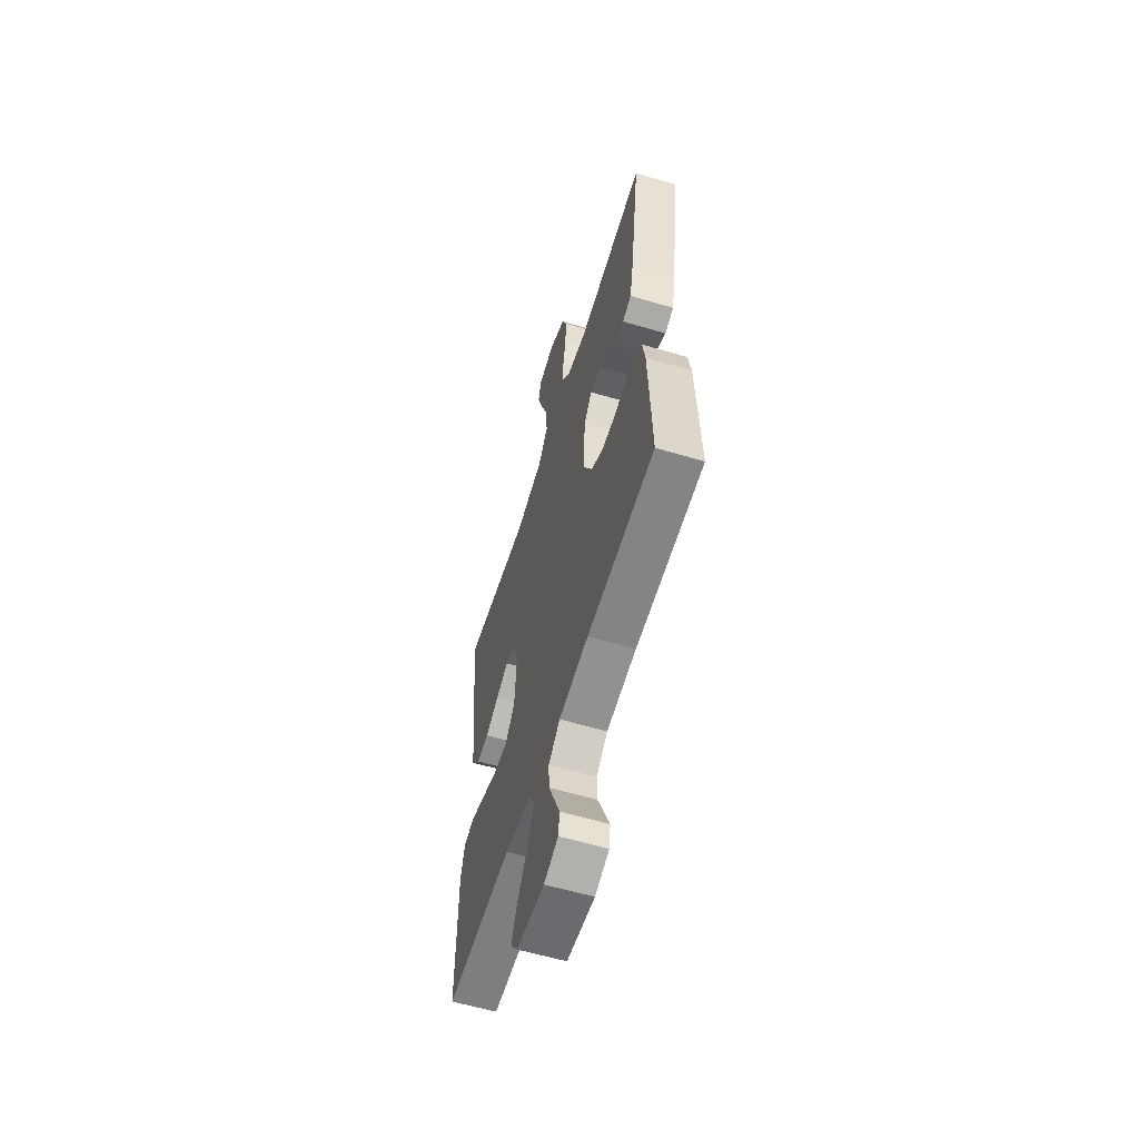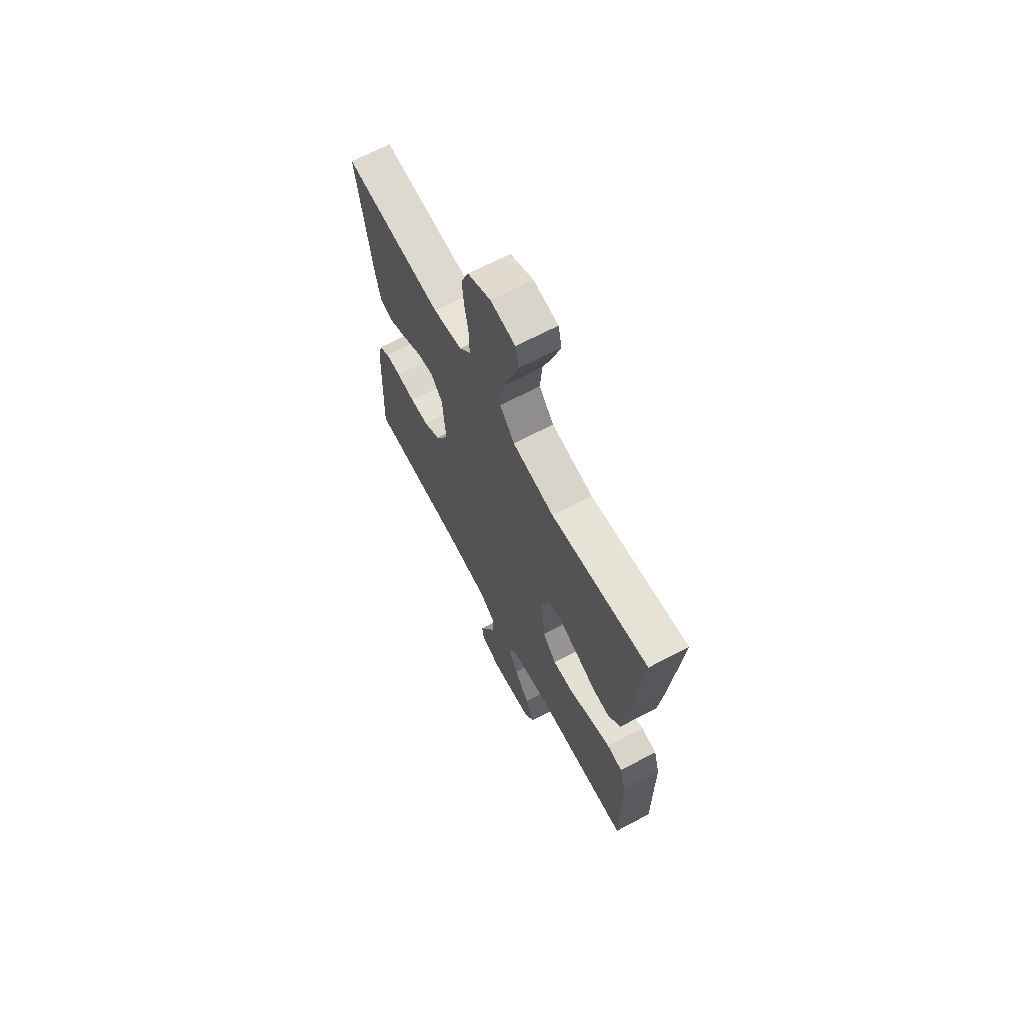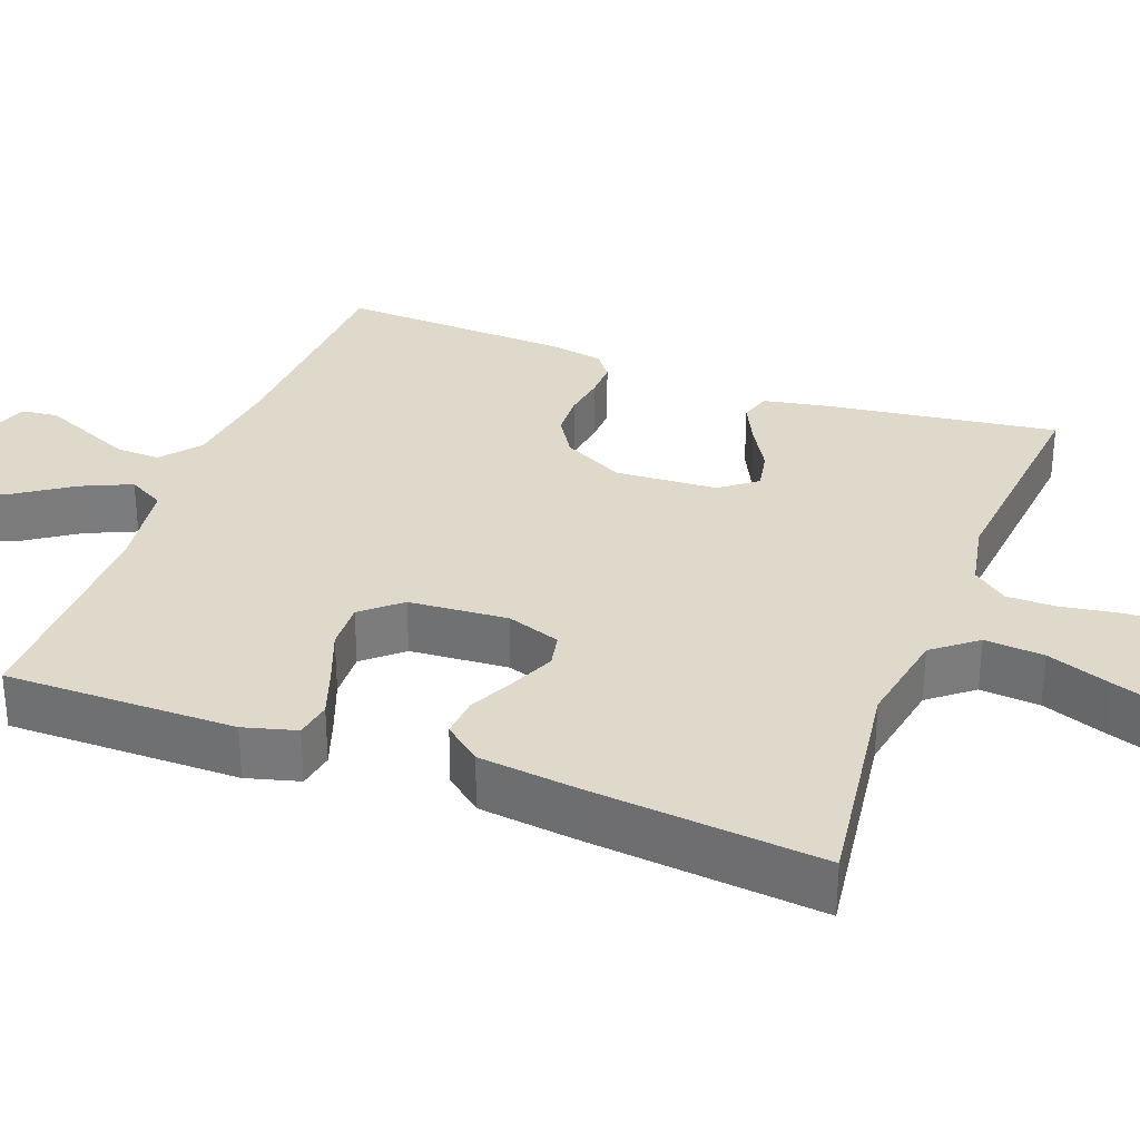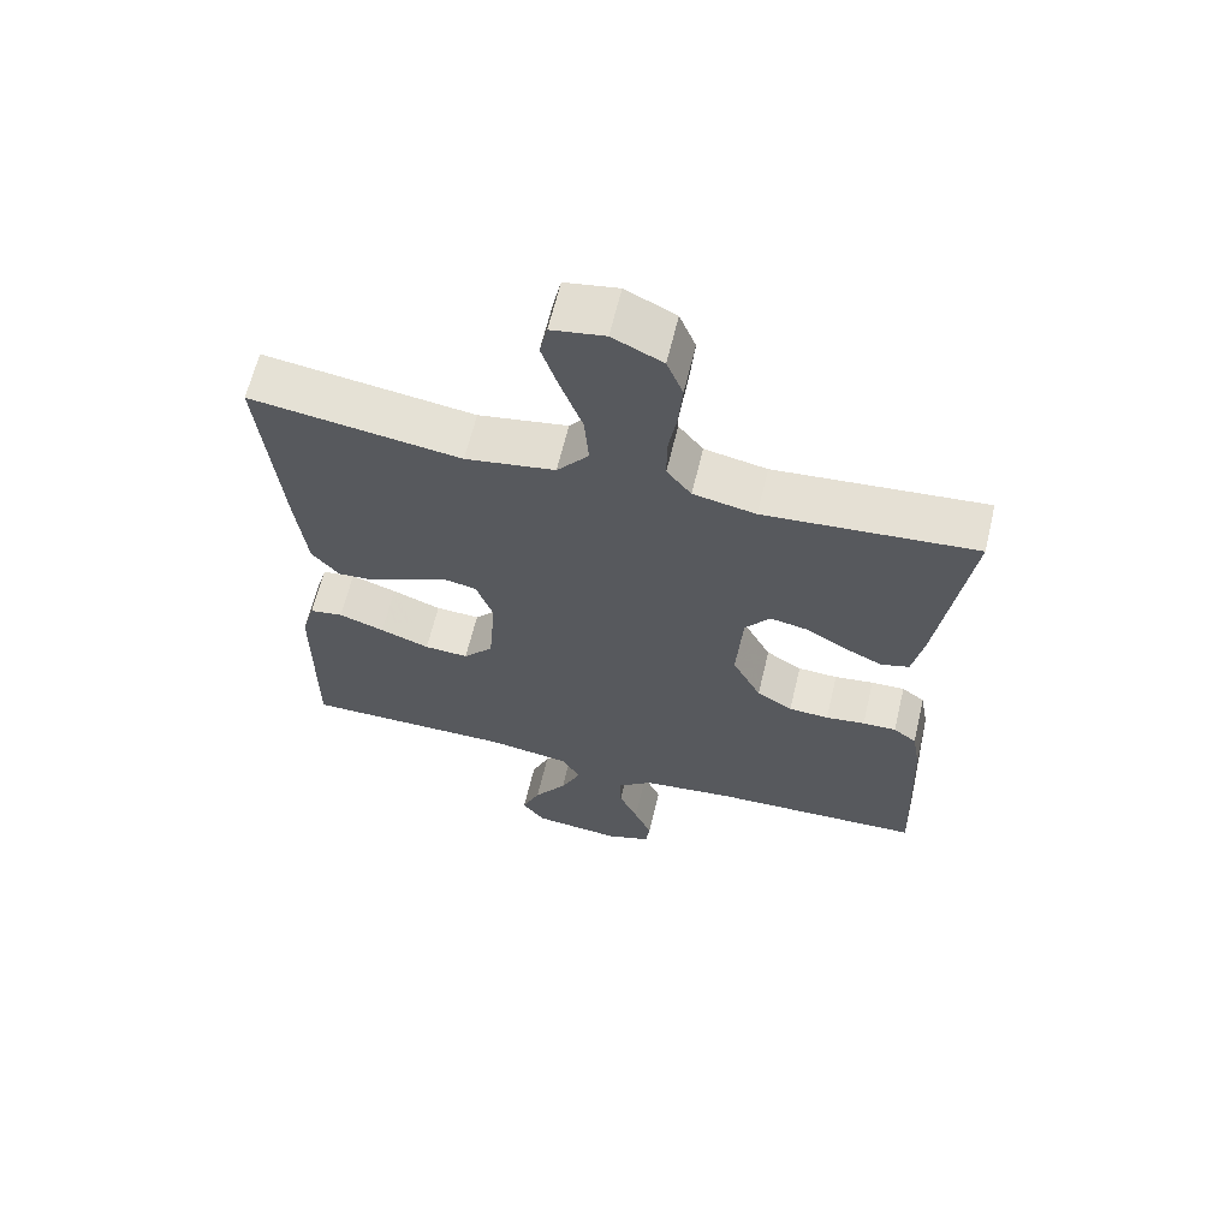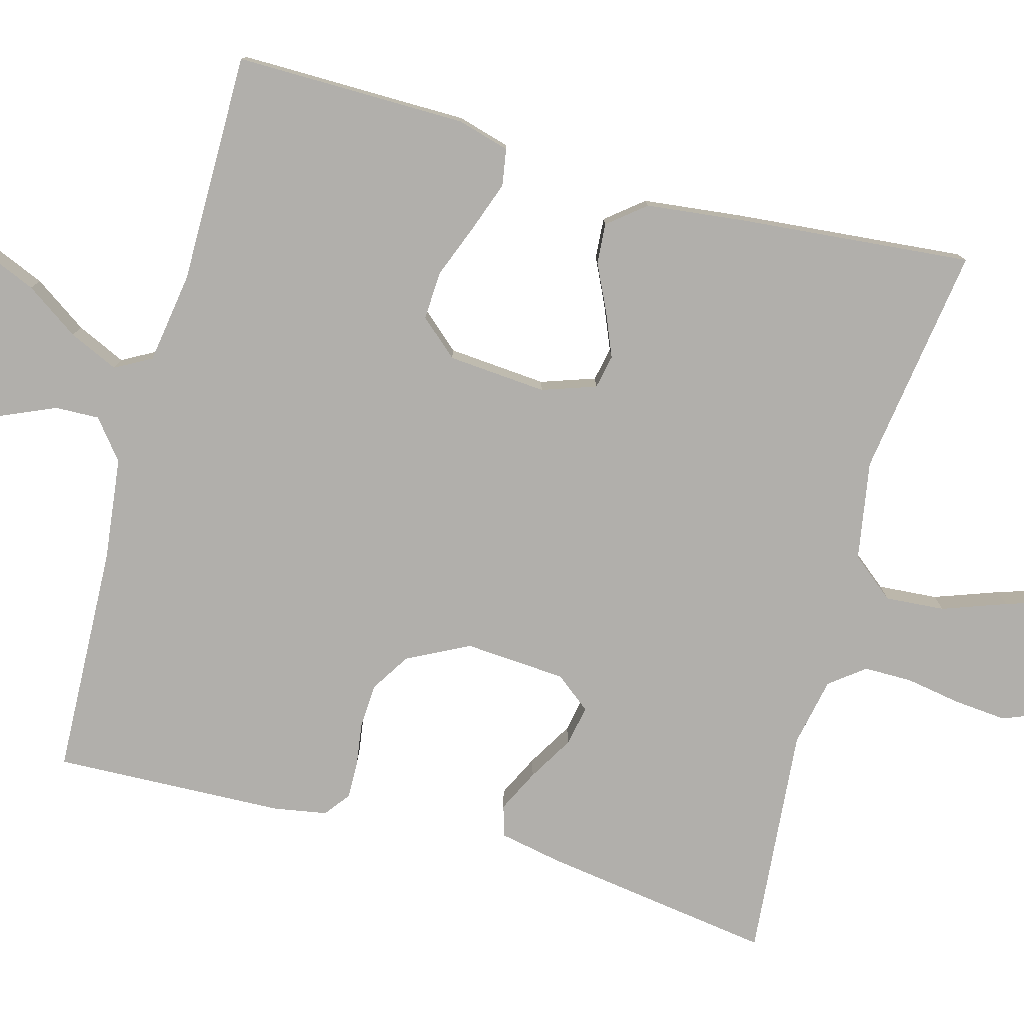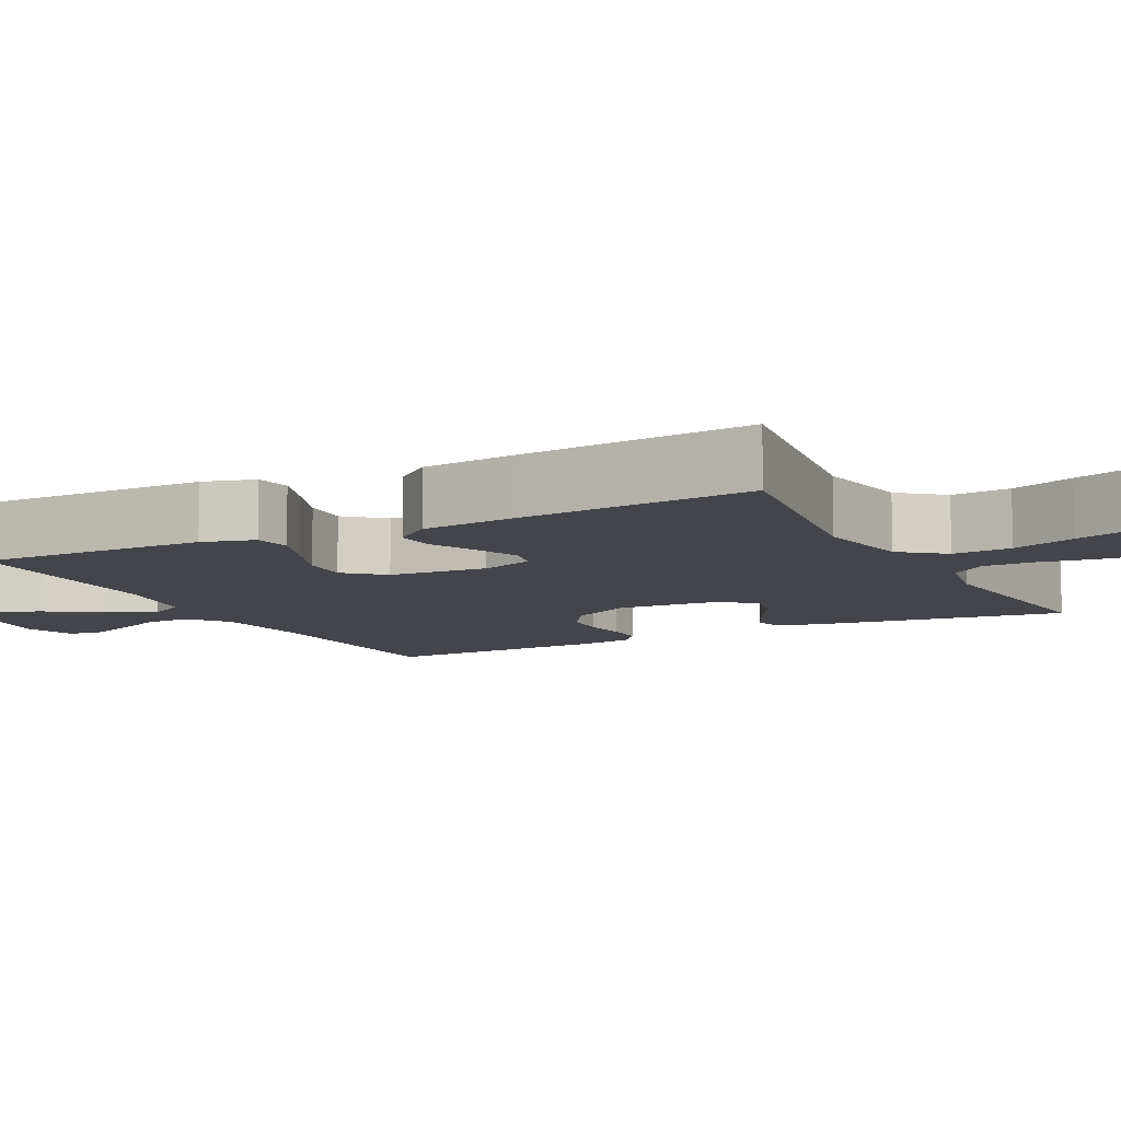
<metadata>
{"format":"obj","ext":"obj","renderer":"f3d","projection":"perspective","resolution":1024,"background":"white","views":[{"elev":-59.3,"azim":73.0,"up":"+Z"},{"elev":67.3,"azim":-118.0,"up":"+Z"},{"elev":31.7,"azim":-69.2,"up":"+Y"},{"elev":63.8,"azim":13.4,"up":"+Z"},{"elev":-78.3,"azim":-105.4,"up":"+Y"},{"elev":-9.2,"azim":-62.8,"up":"+Y"}]}
</metadata>
<code>
v -0.5 0.07 0.5
v -0.2 0.07 0.457
v -0.072 0.07 0.479
v -0.027 0.07 0.535
v -0.033 0.07 0.612
v -0.063 0.07 0.695
v -0.087 0.07 0.769
v -0.076 0.07 0.819
v 0 0.07 0.832
v 0.071 0.07 0.797
v 0.094 0.07 0.739
v 0.088 0.07 0.67
v 0.076 0.07 0.599
v 0.076 0.07 0.536
v 0.111 0.07 0.491
v 0.2 0.07 0.473
v 0.5 0.07 0.5
v 0.457 0.07 0.2
v 0.441 0.07 0.118
v 0.401 0.07 0.106
v 0.346 0.07 0.133
v 0.287 0.07 0.168
v 0.235 0.07 0.178
v 0.199 0.07 0.132
v 0.19 0.07 0
v 0.231 0.07 -0.08
v 0.282 0.07 -0.112
v 0.339 0.07 -0.115
v 0.395 0.07 -0.107
v 0.443 0.07 -0.106
v 0.476 0.07 -0.131
v 0.488 0.07 -0.2
v 0.5 0.07 -0.5
v 0.2 0.07 -0.512
v 0.067 0.07 -0.528
v 0.016 0.07 -0.569
v 0.018 0.07 -0.626
v 0.045 0.07 -0.688
v 0.07 0.07 -0.747
v 0.064 0.07 -0.793
v 0 0.07 -0.816
v -0.126 0.07 -0.803
v -0.158 0.07 -0.759
v -0.132 0.07 -0.697
v -0.085 0.07 -0.628
v -0.056 0.07 -0.564
v -0.082 0.07 -0.517
v -0.2 0.07 -0.499
v -0.5 0.07 -0.5
v -0.498 0.07 -0.2
v -0.479 0.07 -0.132
v -0.431 0.07 -0.124
v -0.366 0.07 -0.147
v -0.296 0.07 -0.174
v -0.233 0.07 -0.177
v -0.19 0.07 -0.128
v -0.18 0.07 0
v -0.204 0.07 0.07
v -0.248 0.07 0.079
v -0.305 0.07 0.055
v -0.365 0.07 0.026
v -0.418 0.07 0.022
v -0.457 0.07 0.07
v -0.472 0.07 0.2
v -0.5 0 0.5
v -0.2 0 0.457
v -0.072 0 0.479
v -0.027 0 0.535
v -0.033 0 0.612
v -0.063 0 0.695
v -0.087 0 0.769
v -0.076 0 0.819
v 0 0 0.832
v 0.071 0 0.797
v 0.094 0 0.739
v 0.088 0 0.67
v 0.076 0 0.599
v 0.076 0 0.536
v 0.111 0 0.491
v 0.2 0 0.473
v 0.5 0 0.5
v 0.457 0 0.2
v 0.441 0 0.118
v 0.401 0 0.106
v 0.346 0 0.133
v 0.287 0 0.168
v 0.235 0 0.178
v 0.199 0 0.132
v 0.19 0 0
v 0.231 0 -0.08
v 0.282 0 -0.112
v 0.339 0 -0.115
v 0.395 0 -0.107
v 0.443 0 -0.106
v 0.476 0 -0.131
v 0.488 0 -0.2
v 0.5 0 -0.5
v 0.2 0 -0.512
v 0.067 0 -0.528
v 0.016 0 -0.569
v 0.018 0 -0.626
v 0.045 0 -0.688
v 0.07 0 -0.747
v 0.064 0 -0.793
v 0 0 -0.816
v -0.126 0 -0.803
v -0.158 0 -0.759
v -0.132 0 -0.697
v -0.085 0 -0.628
v -0.056 0 -0.564
v -0.082 0 -0.517
v -0.2 0 -0.499
v -0.5 0 -0.5
v -0.498 0 -0.2
v -0.479 0 -0.132
v -0.431 0 -0.124
v -0.366 0 -0.147
v -0.296 0 -0.174
v -0.233 0 -0.177
v -0.19 0 -0.128
v -0.18 0 0
v -0.204 0 0.07
v -0.248 0 0.079
v -0.305 0 0.055
v -0.365 0 0.026
v -0.418 0 0.022
v -0.457 0 0.07
v -0.472 0 0.2
f 64 1 2
f 63 64 2
f 62 63 2
f 61 62 2
f 60 61 2
f 59 60 2 3
f 58 59 3 4
f 57 58 4
f 56 57 4
f 52 53 54
f 51 52 54
f 50 51 54
f 49 50 54
f 48 49 54
f 47 48 54 55
f 46 47 55 56
f 43 44 45
f 42 43 45
f 41 42 45
f 40 41 45
f 39 40 45
f 38 39 45
f 37 38 45
f 36 37 45 46
f 46 56 4
f 36 46 4
f 35 36 4
f 32 33 34
f 31 32 34
f 30 31 34
f 29 30 34
f 28 29 34
f 27 28 34 35
f 20 21 22
f 19 20 22
f 18 19 22
f 17 18 22
f 16 17 22
f 15 16 22 23
f 14 15 23 24
f 11 12 13
f 10 11 13
f 9 10 13
f 8 9 13
f 7 8 13
f 6 7 13
f 5 6 13
f 5 13 14
f 14 24 25
f 5 14 25
f 4 5 25
f 26 27 35
f 25 26 35
f 4 25 35
f 66 65 128
f 66 128 127
f 66 127 126
f 66 126 125
f 66 125 124
f 67 66 124 123
f 68 67 123 122
f 68 122 121
f 68 121 120
f 118 117 116
f 118 116 115
f 118 115 114
f 118 114 113
f 118 113 112
f 119 118 112 111
f 120 119 111 110
f 109 108 107
f 109 107 106
f 109 106 105
f 109 105 104
f 109 104 103
f 109 103 102
f 109 102 101
f 110 109 101 100
f 68 120 110
f 68 110 100
f 68 100 99
f 98 97 96
f 98 96 95
f 98 95 94
f 98 94 93
f 98 93 92
f 99 98 92 91
f 86 85 84
f 86 84 83
f 86 83 82
f 86 82 81
f 86 81 80
f 87 86 80 79
f 88 87 79 78
f 77 76 75
f 77 75 74
f 77 74 73
f 77 73 72
f 77 72 71
f 77 71 70
f 77 70 69
f 78 77 69
f 89 88 78
f 89 78 69
f 89 69 68
f 99 91 90
f 99 90 89
f 99 89 68
f 1 65 66 2
f 2 66 67 3
f 3 67 68 4
f 4 68 69 5
f 5 69 70 6
f 6 70 71 7
f 7 71 72 8
f 8 72 73 9
f 9 73 74 10
f 10 74 75 11
f 11 75 76 12
f 12 76 77 13
f 13 77 78 14
f 14 78 79 15
f 15 79 80 16
f 16 80 81 17
f 17 81 82 18
f 18 82 83 19
f 19 83 84 20
f 20 84 85 21
f 21 85 86 22
f 22 86 87 23
f 23 87 88 24
f 24 88 89 25
f 25 89 90 26
f 26 90 91 27
f 27 91 92 28
f 28 92 93 29
f 29 93 94 30
f 30 94 95 31
f 31 95 96 32
f 32 96 97 33
f 33 97 98 34
f 34 98 99 35
f 35 99 100 36
f 36 100 101 37
f 37 101 102 38
f 38 102 103 39
f 39 103 104 40
f 40 104 105 41
f 41 105 106 42
f 42 106 107 43
f 43 107 108 44
f 44 108 109 45
f 45 109 110 46
f 46 110 111 47
f 47 111 112 48
f 48 112 113 49
f 49 113 114 50
f 50 114 115 51
f 51 115 116 52
f 52 116 117 53
f 53 117 118 54
f 54 118 119 55
f 55 119 120 56
f 56 120 121 57
f 57 121 122 58
f 58 122 123 59
f 59 123 124 60
f 60 124 125 61
f 61 125 126 62
f 62 126 127 63
f 63 127 128 64
f 64 128 65 1

</code>
